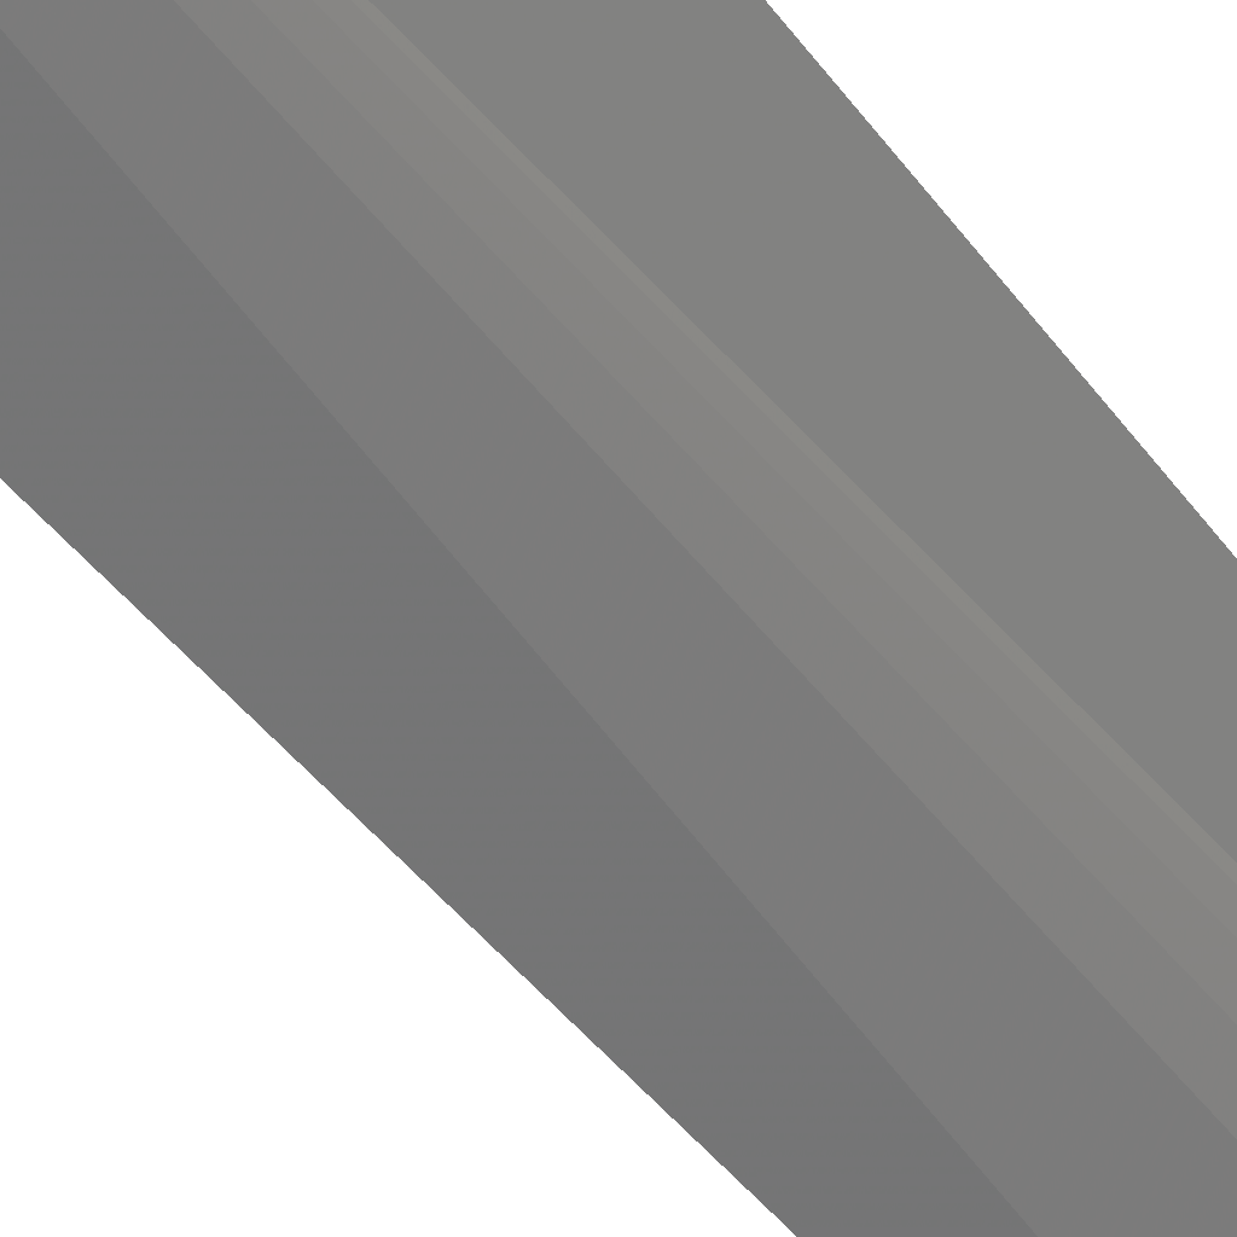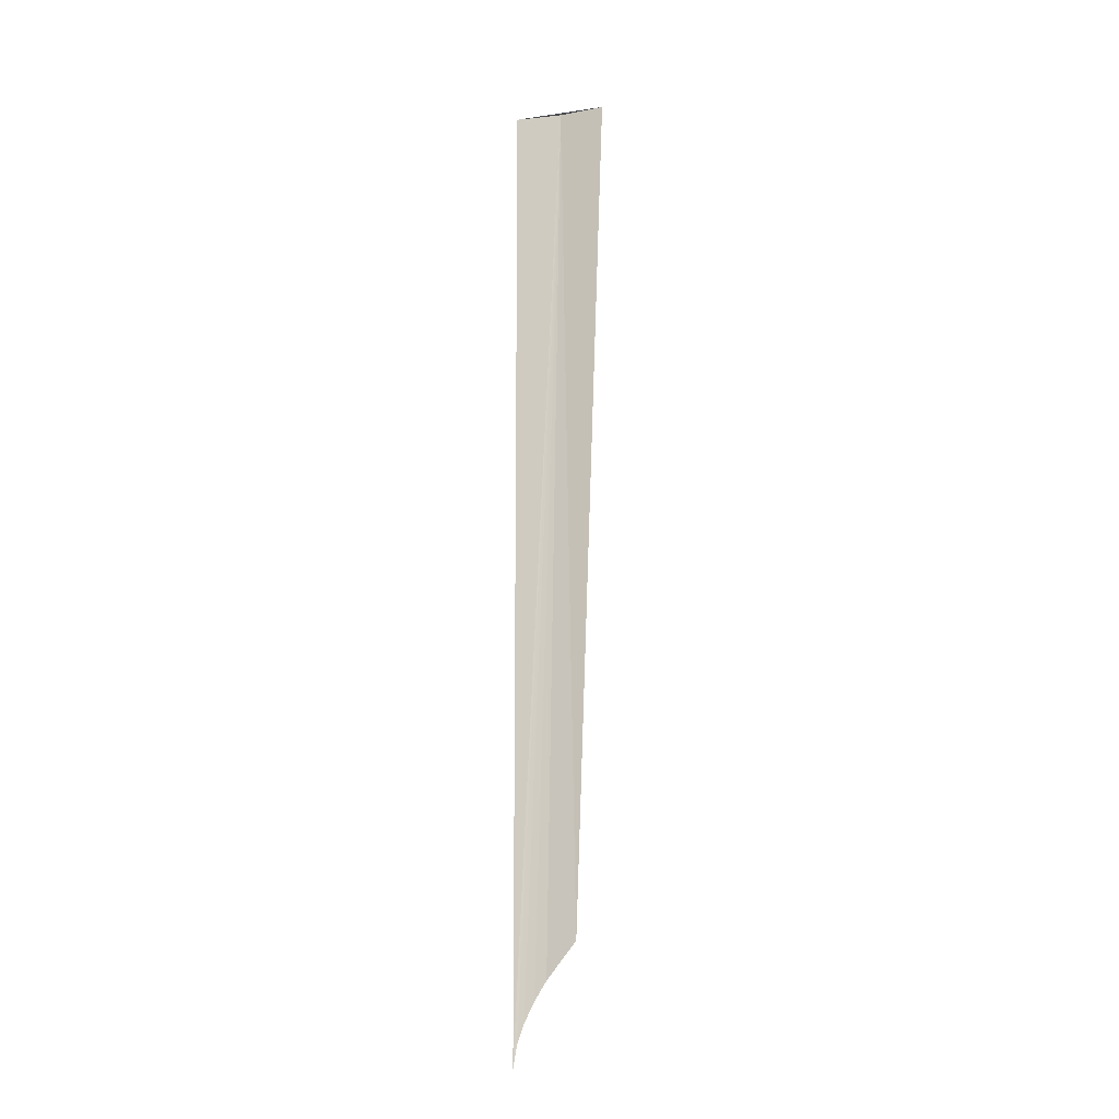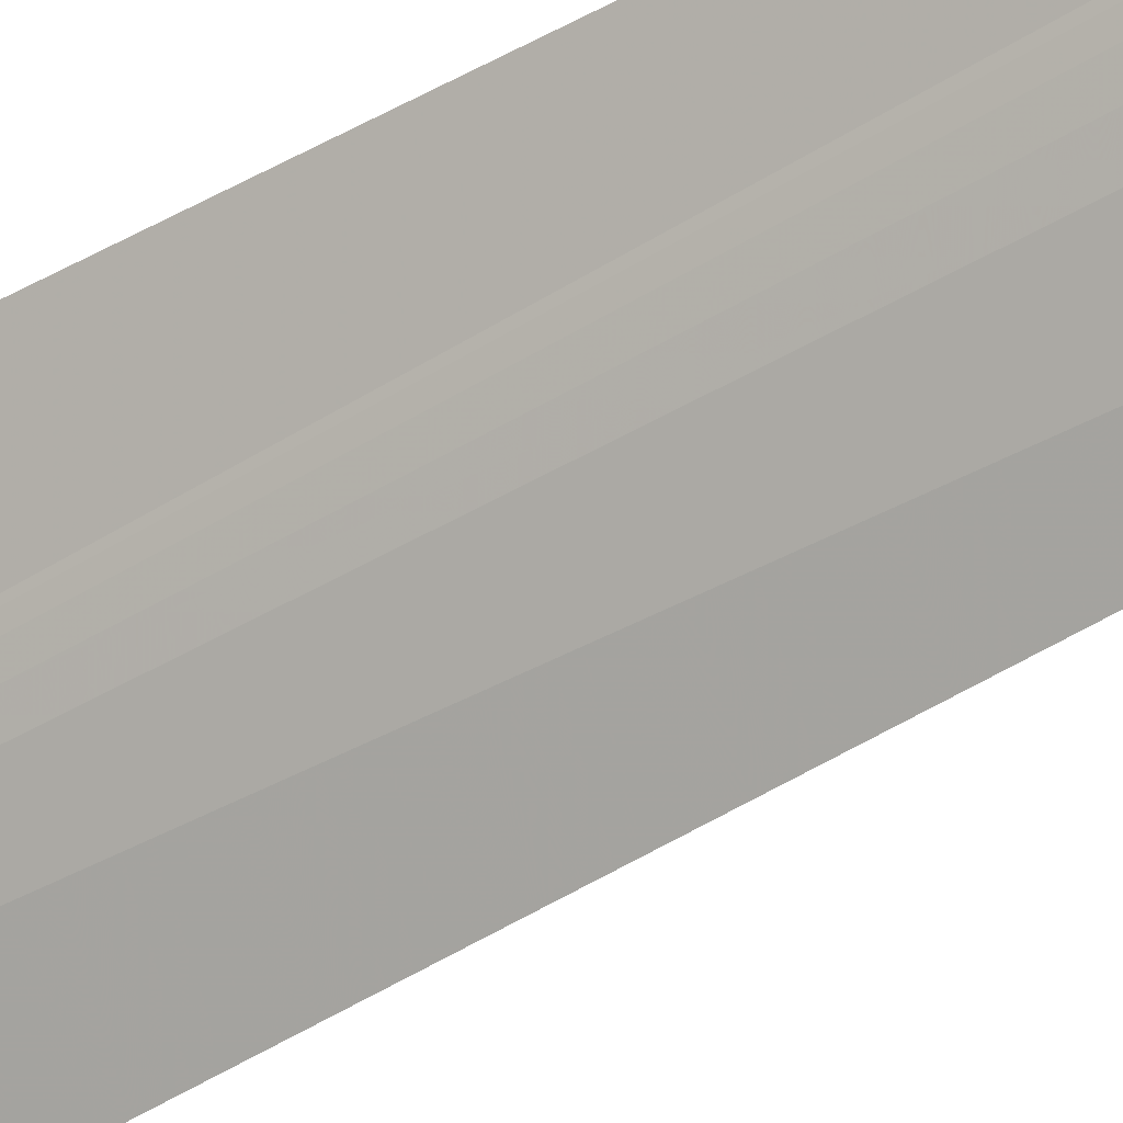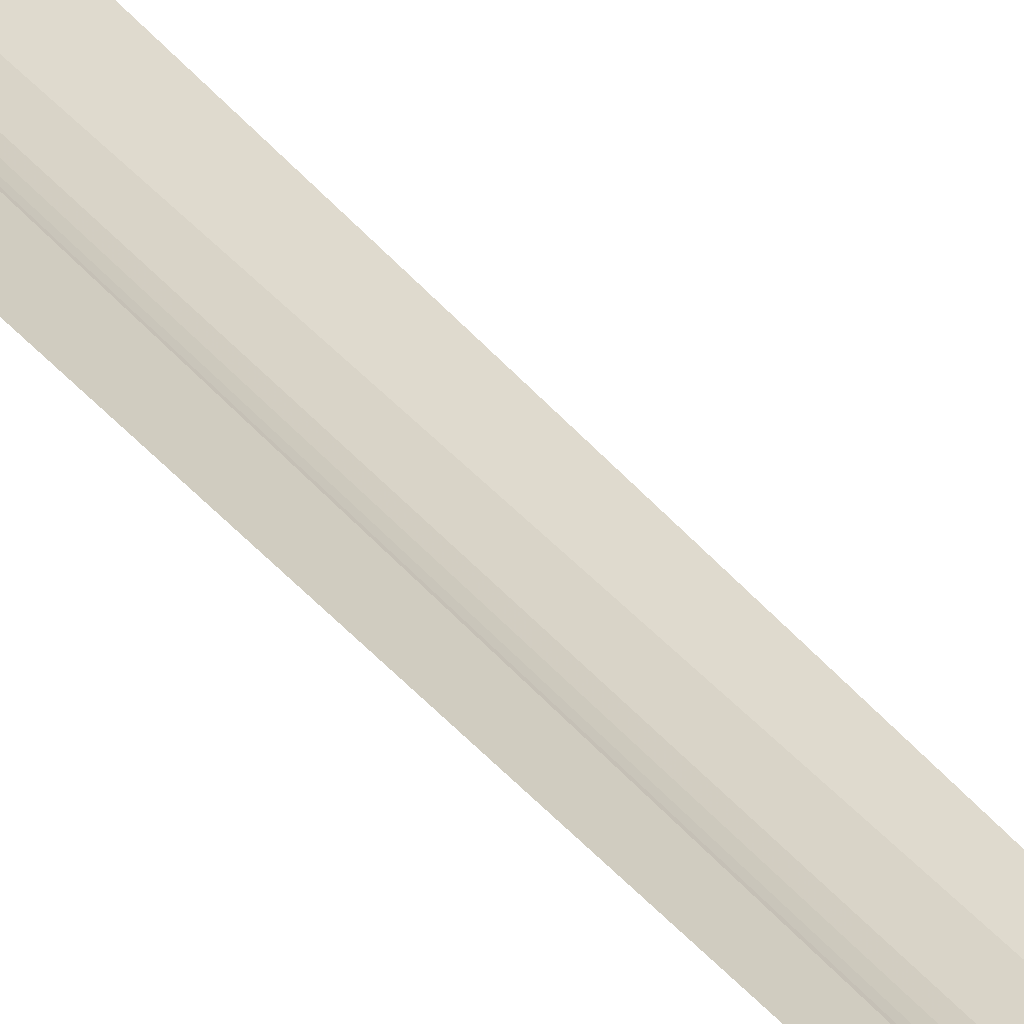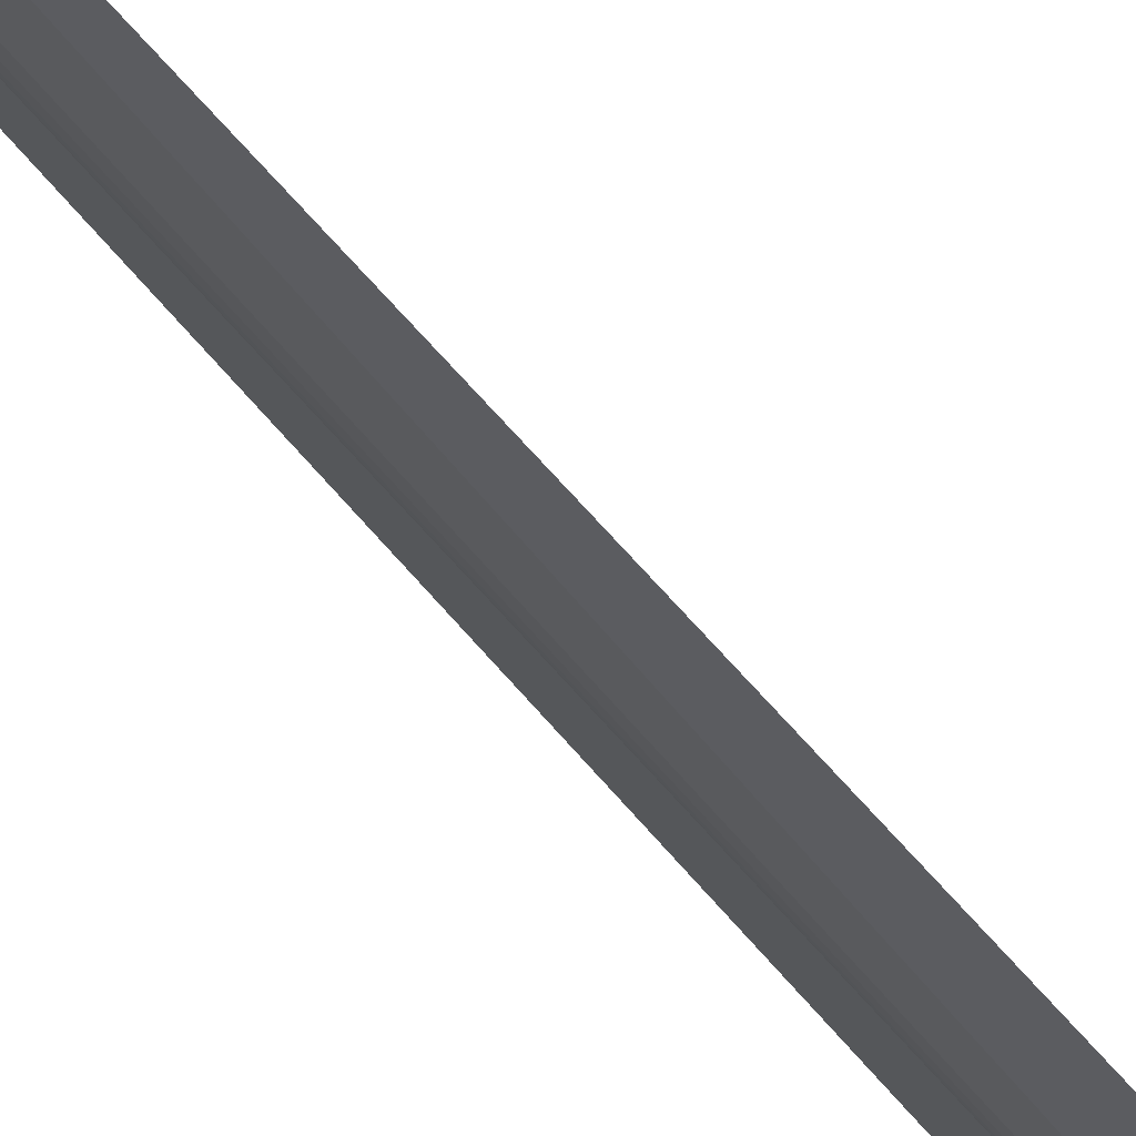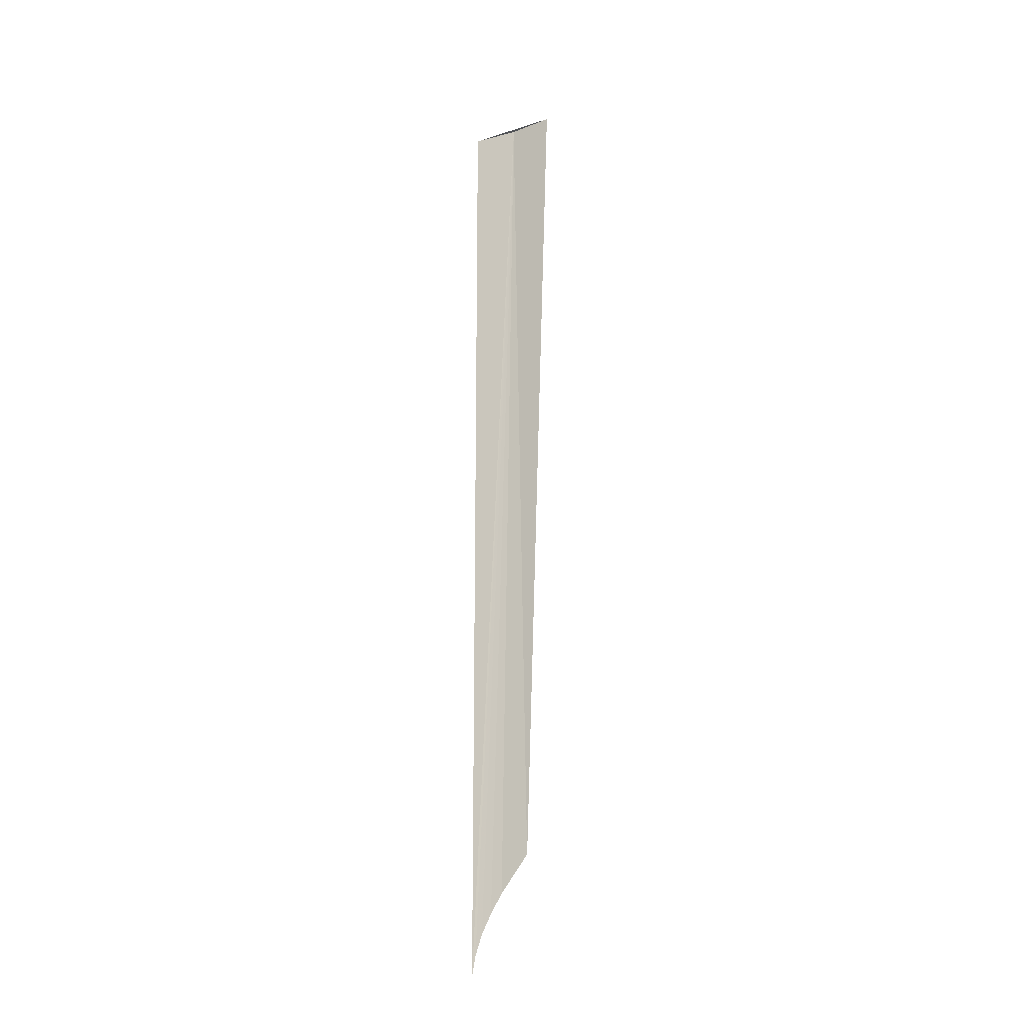
<metadata>
{"format":"obj","ext":"obj","renderer":"f3d","projection":"perspective","resolution":1024,"background":"white","views":[{"elev":-30.6,"azim":24.6,"up":"+Y"},{"elev":-14.9,"azim":-111.4,"up":"+Z"},{"elev":-41.5,"azim":125.5,"up":"+Y"},{"elev":72.1,"azim":133.4,"up":"+Y"},{"elev":-51.8,"azim":-144.2,"up":"+Y"},{"elev":-21.8,"azim":-99.6,"up":"+Z"}]}
</metadata>
<code>
v 1.228 -0.9913 8.668
v 1.043 -1.185 8.668
v 1.171 -1.058 3.788
v 1.344 -0.8266 3.357
v 1.364 -0.7941 3.244
v 1.314 -0.8733 3.471
v 1.276 -0.9286 3.58
v 1.374 -0.7764 3.125
v 1.378 -0.7696 8.668
f 1 3 2
f 1 5 4
f 1 4 6
f 1 6 7
f 1 8 5
f 1 9 8
f 1 7 3
f 1 9 2

</code>
